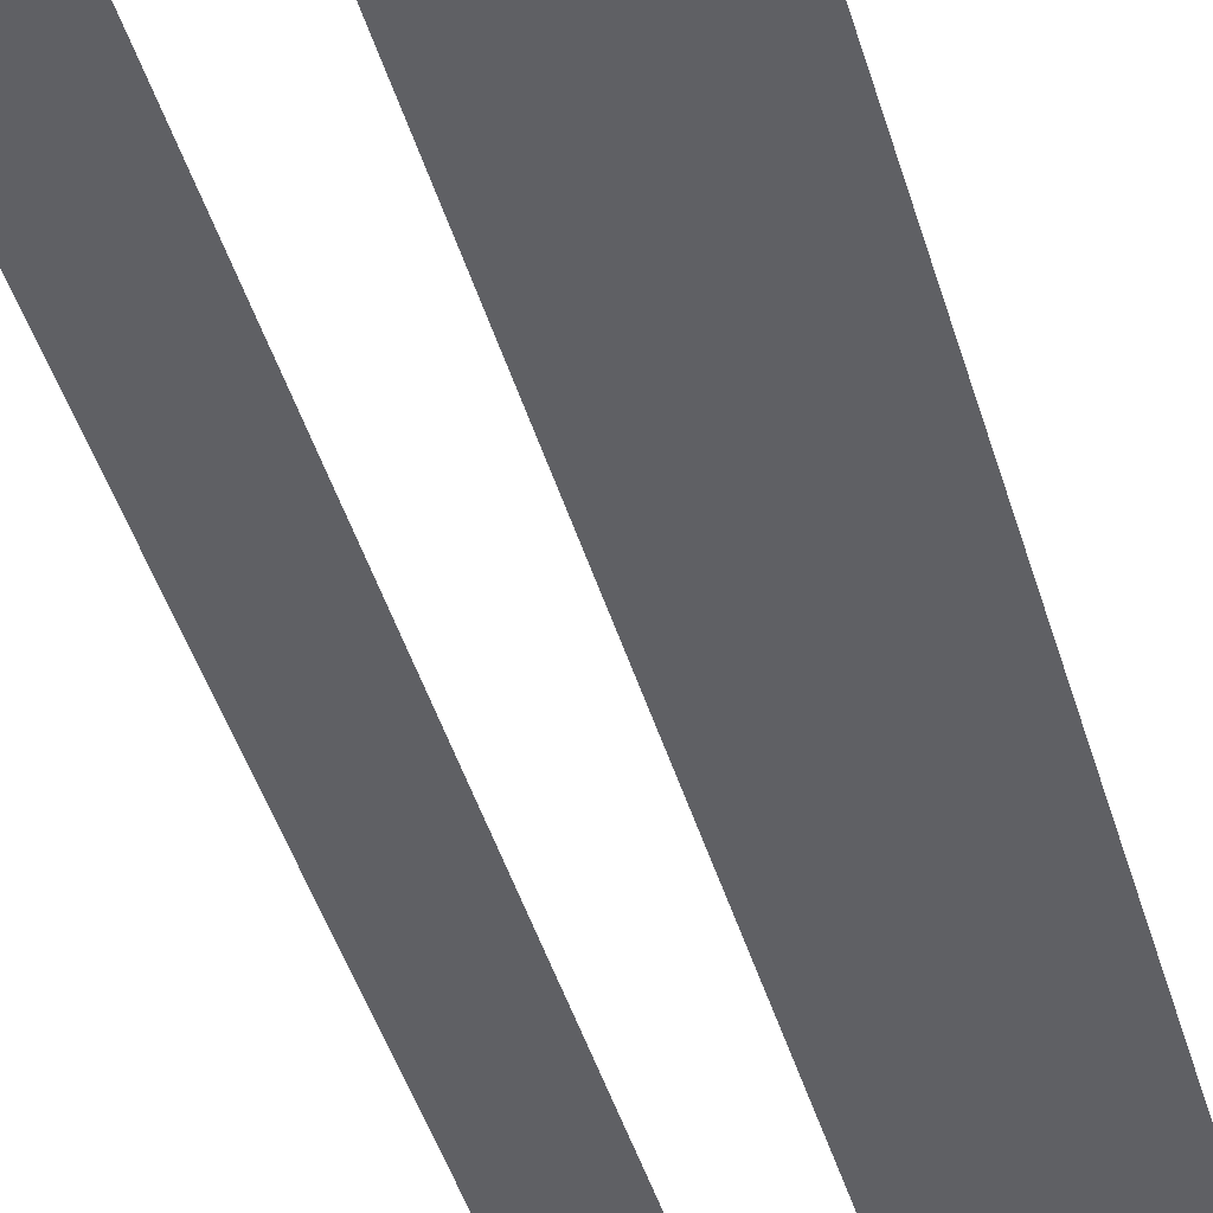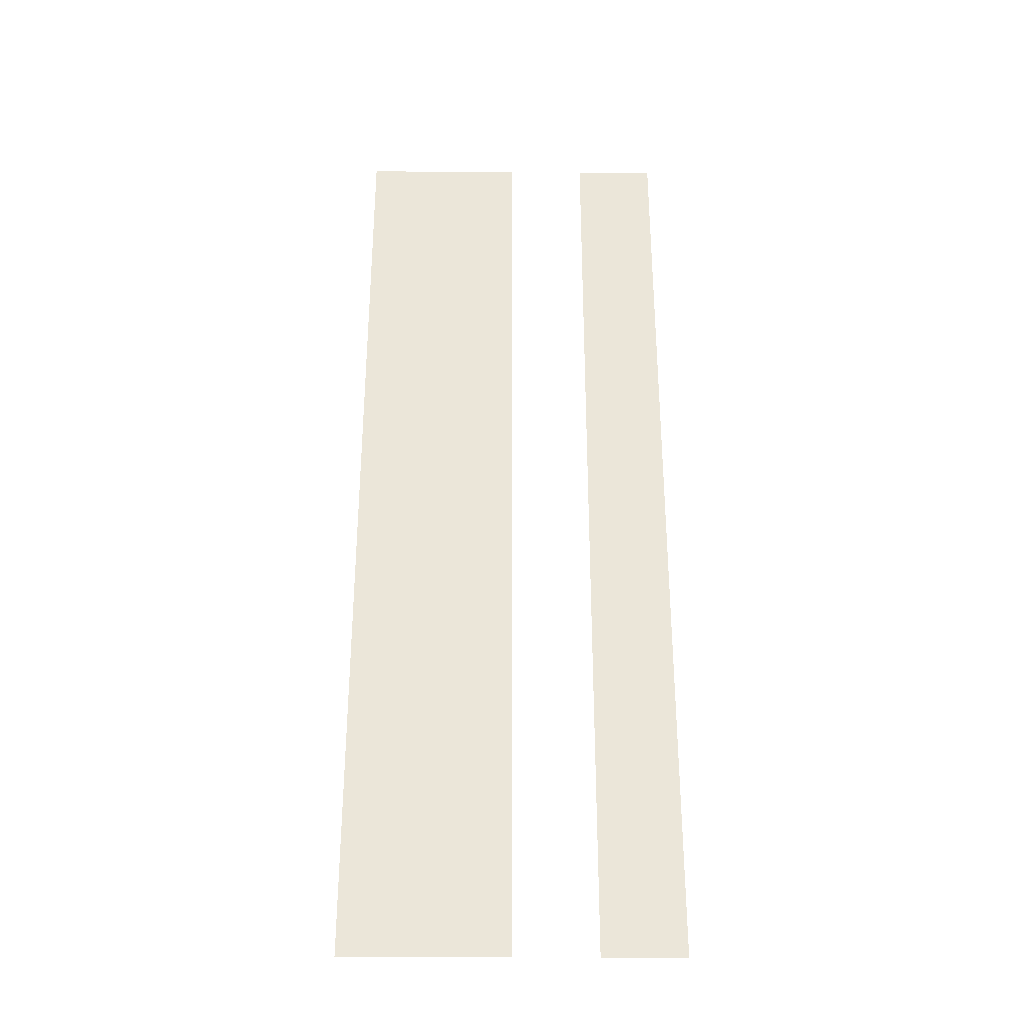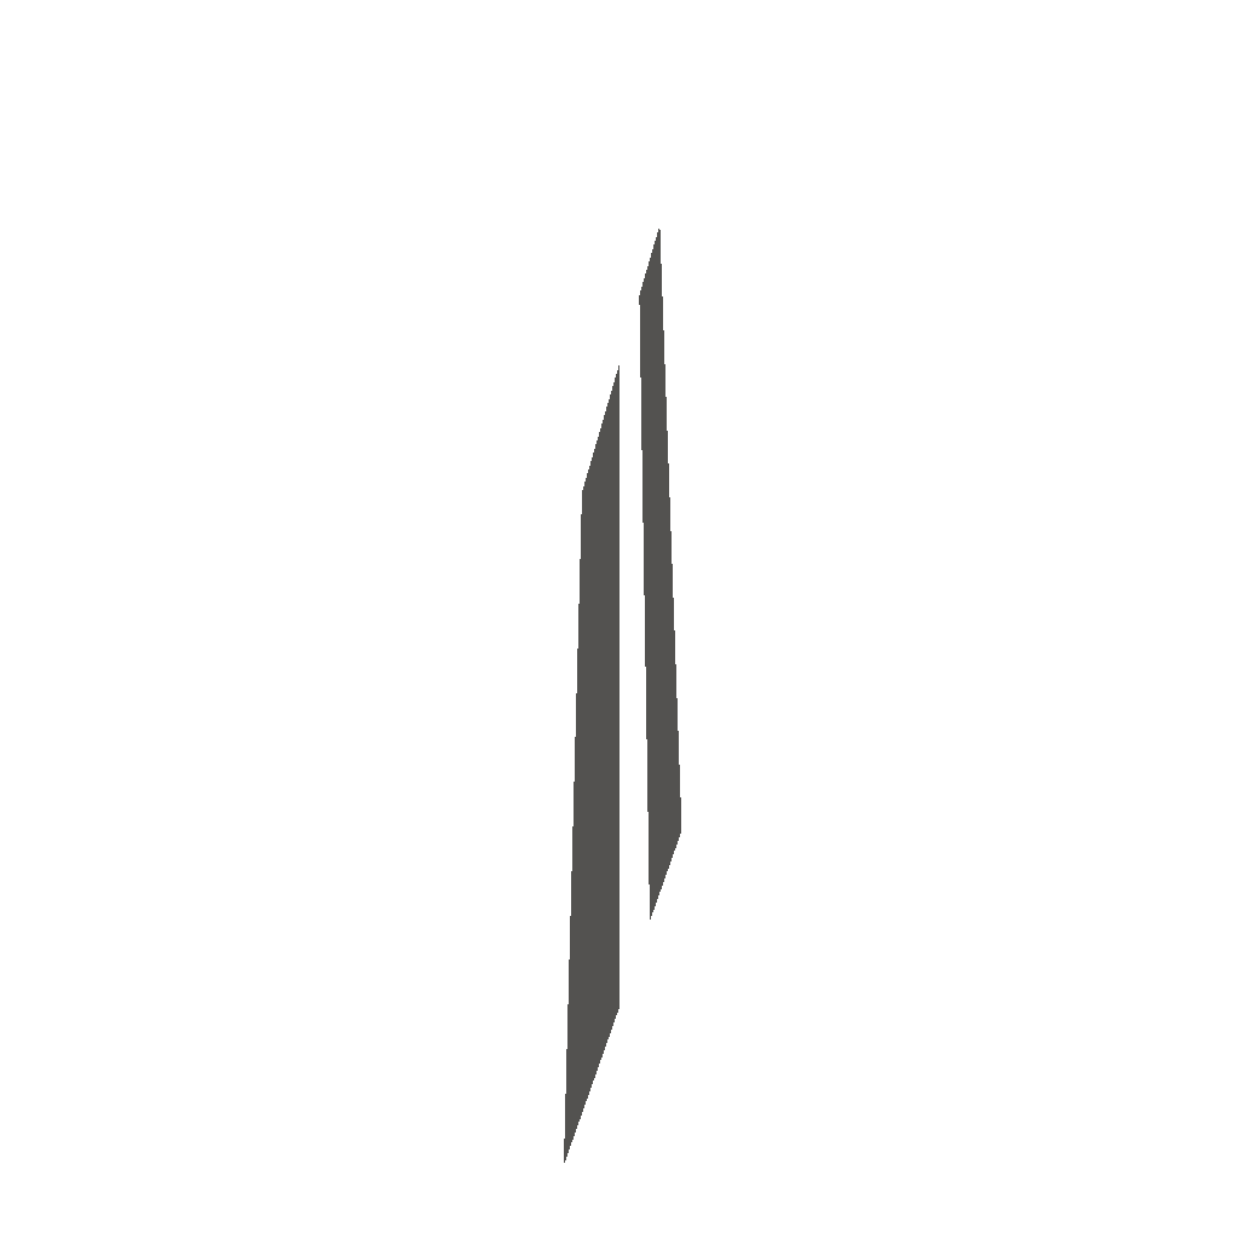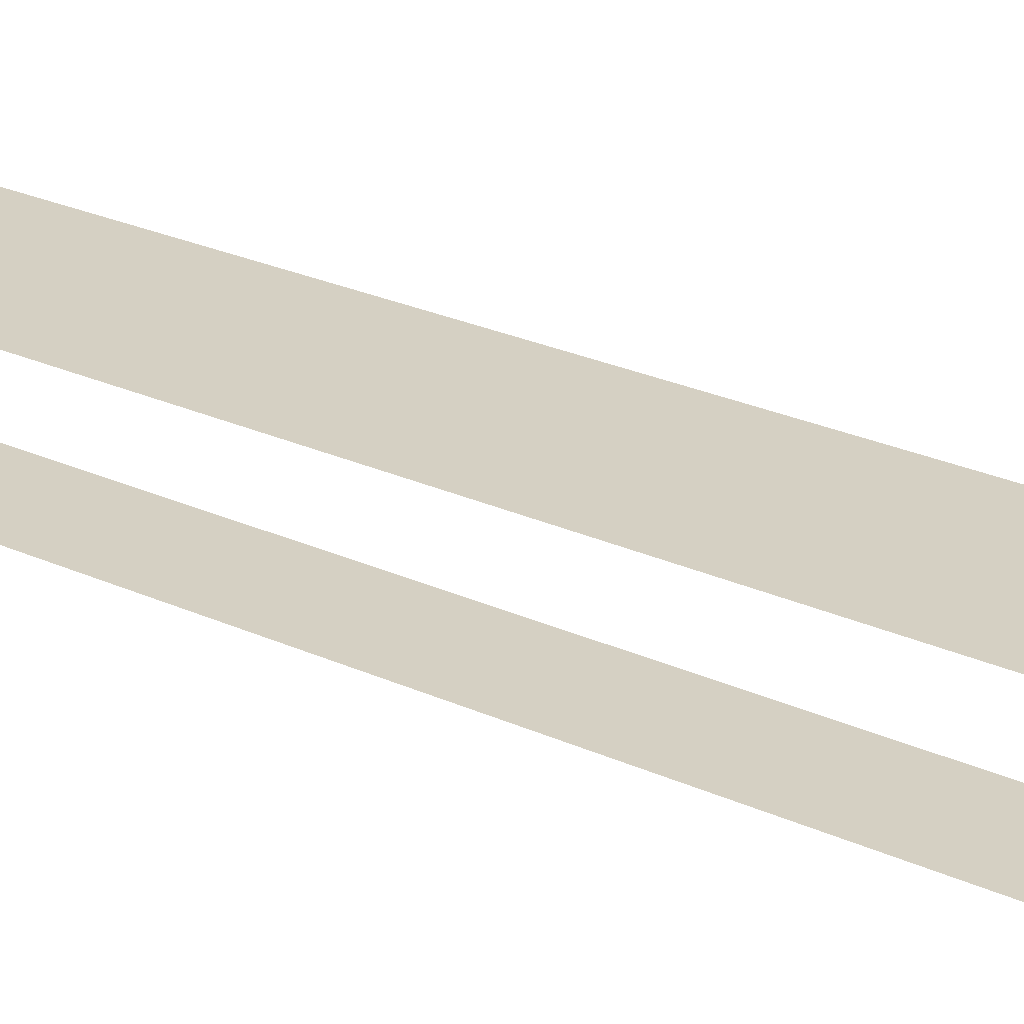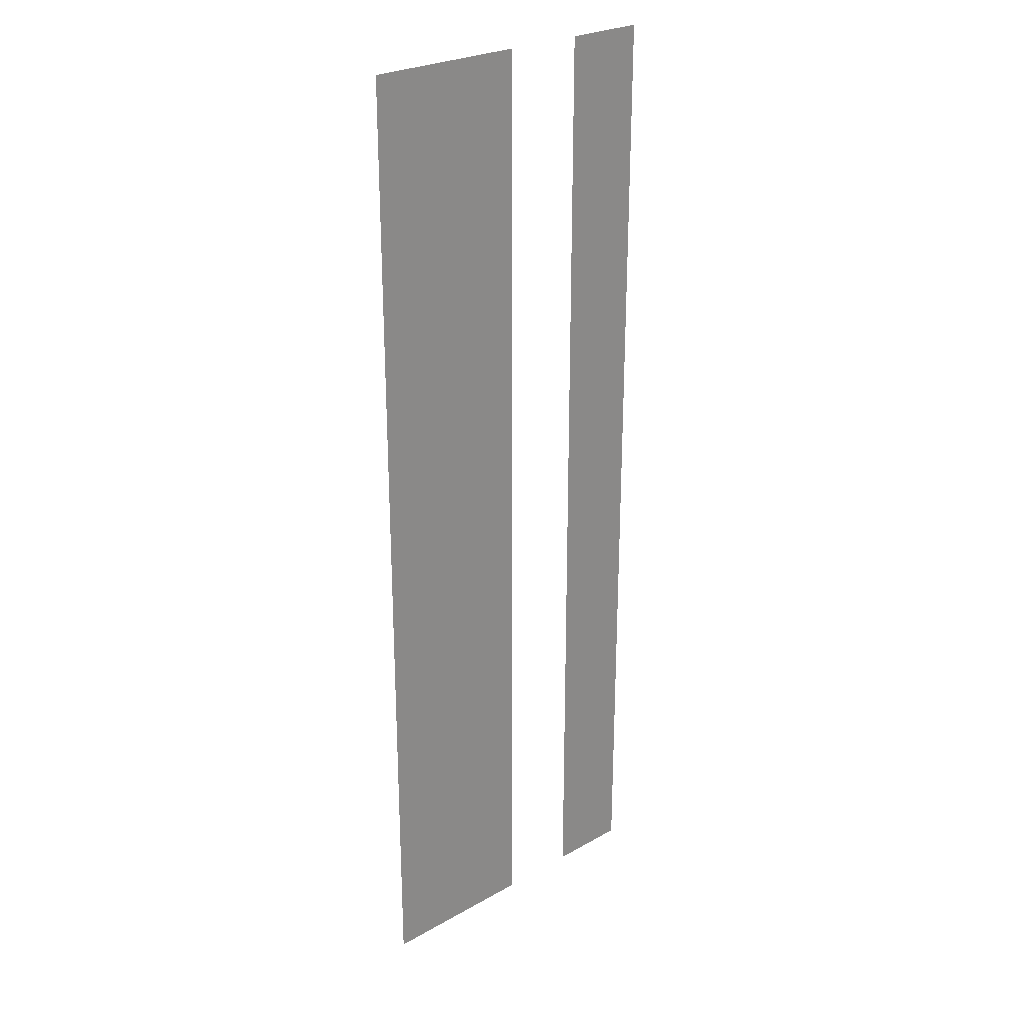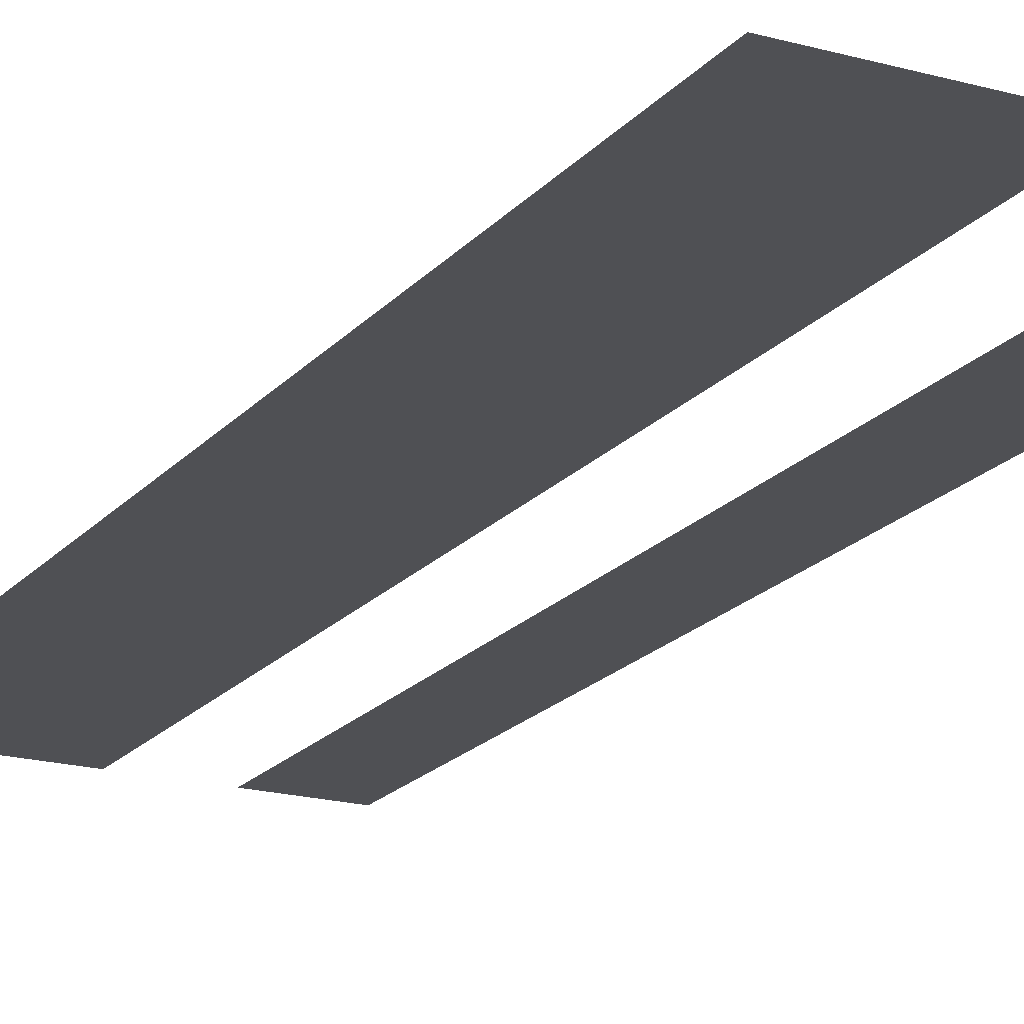
<metadata>
{"format":"obj","ext":"obj","renderer":"f3d","projection":"perspective","resolution":1024,"background":"white","views":[{"elev":-44.8,"azim":-163.8,"up":"+Z"},{"elev":-33.2,"azim":-0.6,"up":"+Y"},{"elev":-56.4,"azim":75.4,"up":"+Y"},{"elev":26.1,"azim":125.8,"up":"+Z"},{"elev":26.2,"azim":-41.6,"up":"+Y"},{"elev":-19.2,"azim":-27.6,"up":"+Z"}]}
</metadata>
<code>
v -4 -5 0
v -5 -5 0
v -5 -4 0
v -4 -4 0
v -6 -5 0
v -7 -5 0
v -7 -4 0
v -6 -4 0
v -7 -5 0
v -8 -5 0
v -8 -4 0
v -7 -4 0
v -4 -6 0
v -5 -6 0
v -5 -5 0
v -4 -5 0
v -6 -6 0
v -7 -6 0
v -7 -5 0
v -6 -5 0
v -7 -6 0
v -8 -6 0
v -8 -5 0
v -7 -5 0
v -4 -7 0
v -5 -7 0
v -5 -6 0
v -4 -6 0
v -6 -7 0
v -7 -7 0
v -7 -6 0
v -6 -6 0
v -7 -7 0
v -8 -7 0
v -8 -6 0
v -7 -6 0
v -4 -8 0
v -5 -8 0
v -5 -7 0
v -4 -7 0
v -6 -8 0
v -7 -8 0
v -7 -7 0
v -6 -7 0
v -7 -8 0
v -8 -8 0
v -8 -7 0
v -7 -7 0
v -4 -9 0
v -5 -9 0
v -5 -8 0
v -4 -8 0
v -6 -9 0
v -7 -9 0
v -7 -8 0
v -6 -8 0
v -7 -9 0
v -8 -9 0
v -8 -8 0
v -7 -8 0
v -4 -10 0
v -5 -10 0
v -5 -9 0
v -4 -9 0
v -6 -10 0
v -7 -10 0
v -7 -9 0
v -6 -9 0
v -7 -10 0
v -8 -10 0
v -8 -9 0
v -7 -9 0
v -4 -11 0
v -5 -11 0
v -5 -10 0
v -4 -10 0
v -6 -11 0
v -7 -11 0
v -7 -10 0
v -6 -10 0
v -7 -11 0
v -8 -11 0
v -8 -10 0
v -7 -10 0
v -4 -12 0
v -5 -12 0
v -5 -11 0
v -4 -11 0
v -6 -12 0
v -7 -12 0
v -7 -11 0
v -6 -11 0
v -7 -12 0
v -8 -12 0
v -8 -11 0
v -7 -11 0
v -4 -13 0
v -5 -13 0
v -5 -12 0
v -4 -12 0
v -6 -13 0
v -7 -13 0
v -7 -12 0
v -6 -12 0
v -7 -13 0
v -8 -13 0
v -8 -12 0
v -7 -12 0
v -4 -14 0
v -5 -14 0
v -5 -13 0
v -4 -13 0
v -6 -14 0
v -7 -14 0
v -7 -13 0
v -6 -13 0
v -7 -14 0
v -8 -14 0
v -8 -13 0
v -7 -13 0
v -4 -15 0
v -5 -15 0
v -5 -14 0
v -4 -14 0
v -6 -15 0
v -7 -15 0
v -7 -14 0
v -6 -14 0
v -7 -15 0
v -8 -15 0
v -8 -14 0
v -7 -14 0
v -4 -16 0
v -5 -16 0
v -5 -15 0
v -4 -15 0
v -6 -16 0
v -7 -16 0
v -7 -15 0
v -6 -15 0
v -7 -16 0
v -8 -16 0
v -8 -15 0
v -7 -15 0
g Mapa_mesh_0064
f 1 2 3 4
f 5 6 7 8
f 9 10 11 12
f 13 14 15 16
f 17 18 19 20
f 21 22 23 24
f 25 26 27 28
f 29 30 31 32
f 33 34 35 36
f 37 38 39 40
f 41 42 43 44
f 45 46 47 48
f 49 50 51 52
f 53 54 55 56
f 57 58 59 60
f 61 62 63 64
f 65 66 67 68
f 69 70 71 72
f 73 74 75 76
f 77 78 79 80
f 81 82 83 84
f 85 86 87 88
f 89 90 91 92
f 93 94 95 96
f 97 98 99 100
f 101 102 103 104
f 105 106 107 108
f 109 110 111 112
f 113 114 115 116
f 117 118 119 120
f 121 122 123 124
f 125 126 127 128
f 129 130 131 132
f 133 134 135 136
f 137 138 139 140
f 141 142 143 144

</code>
